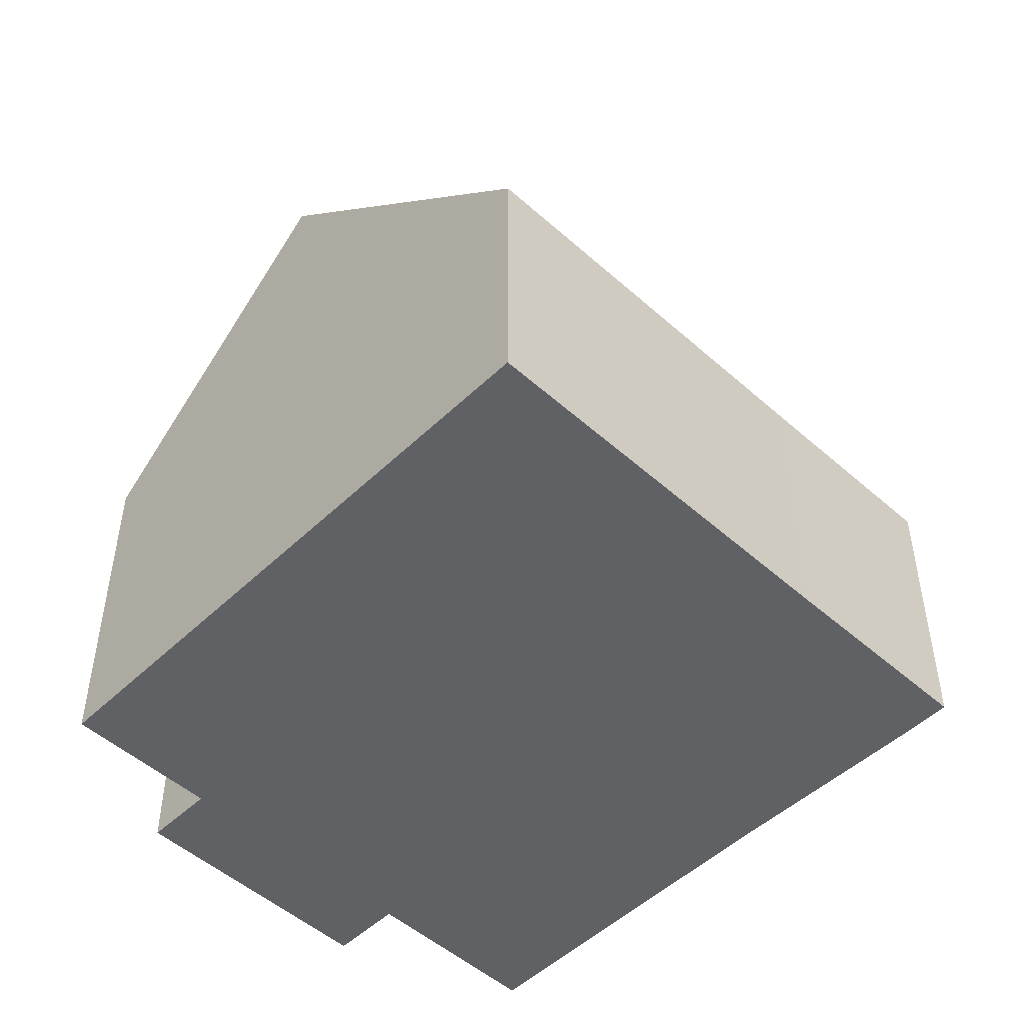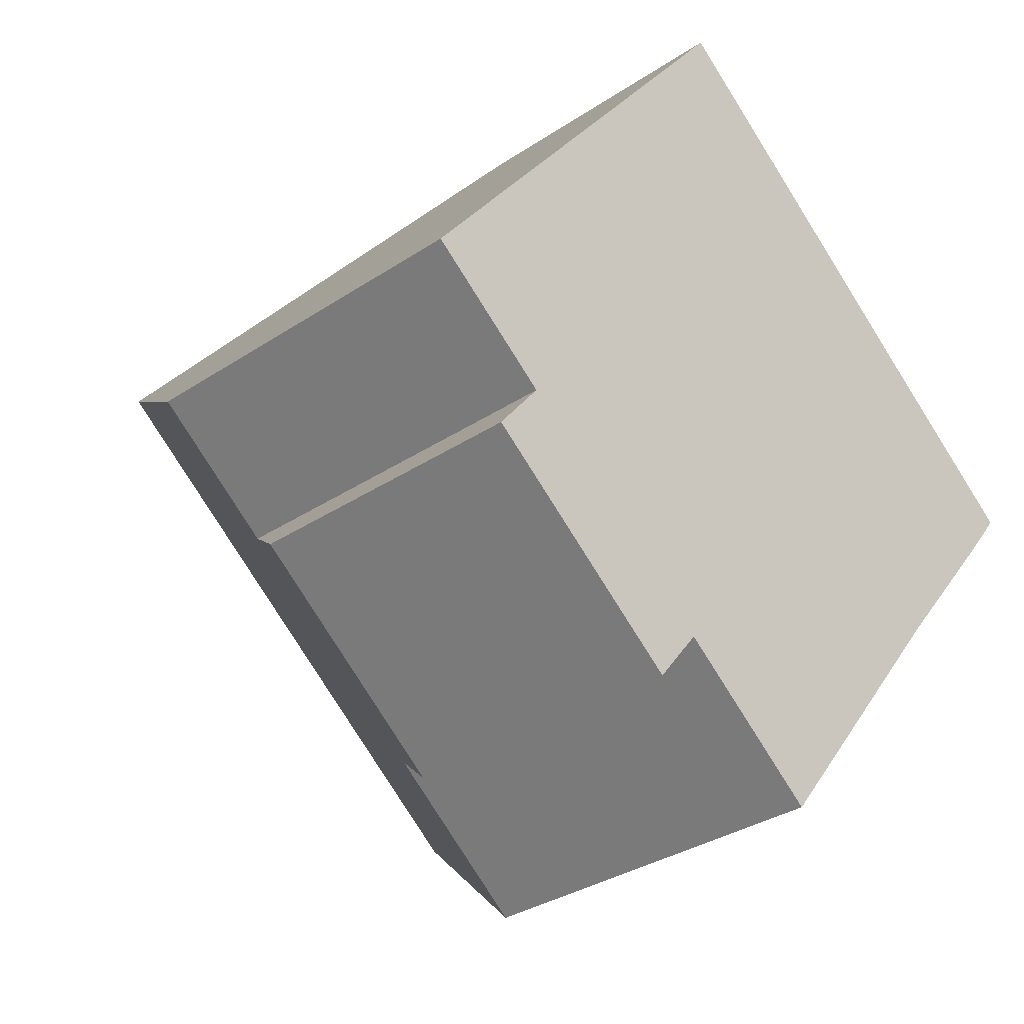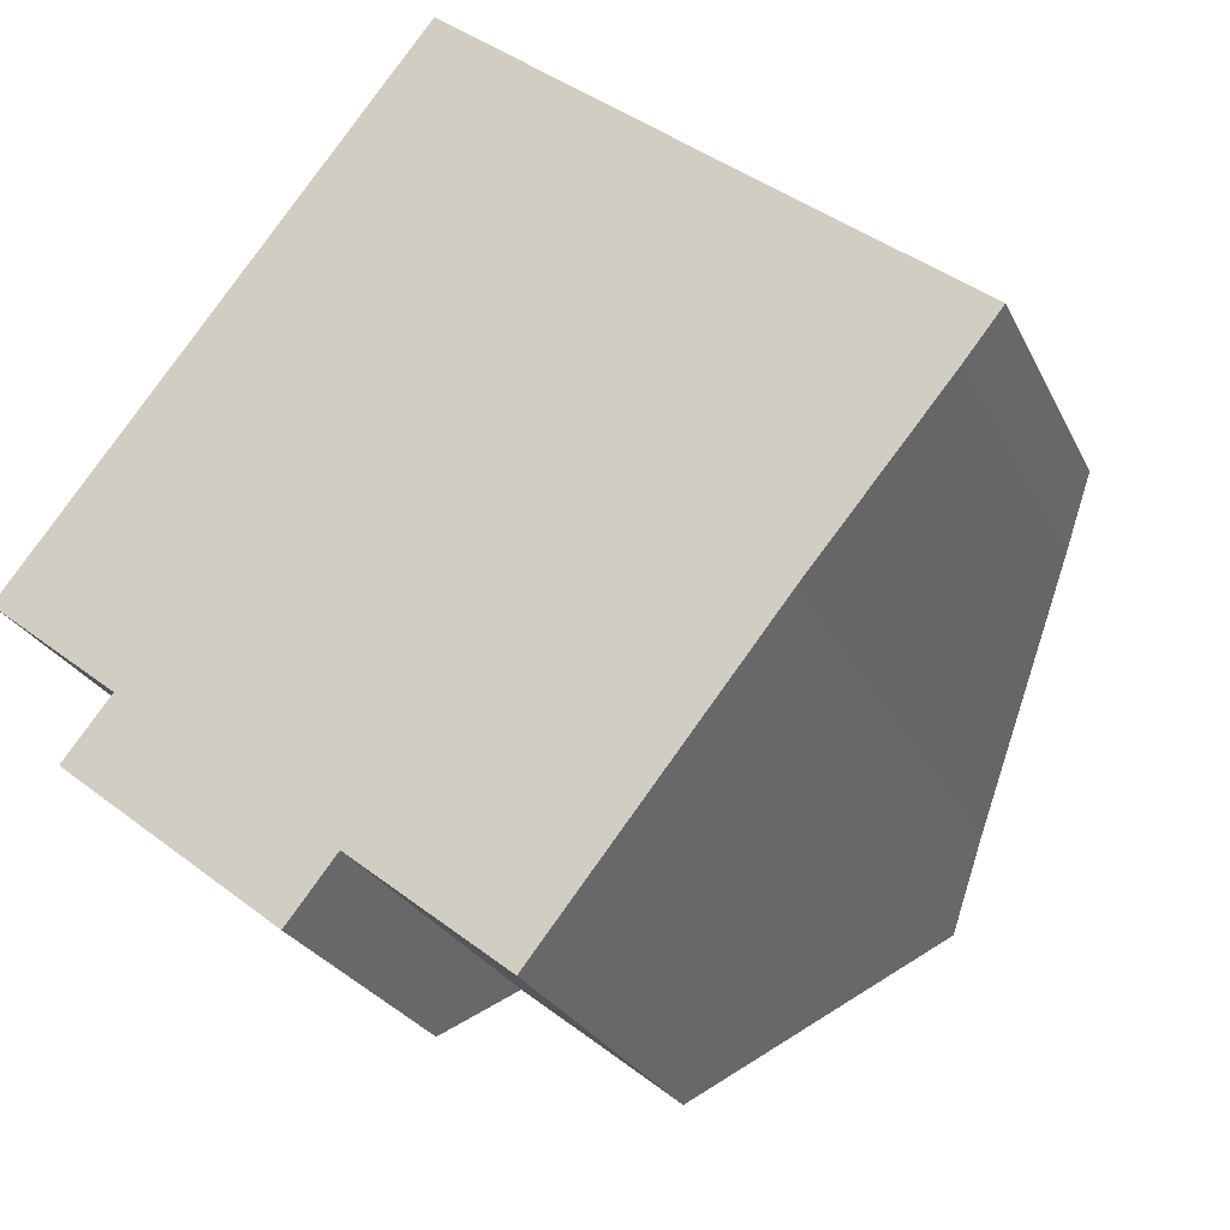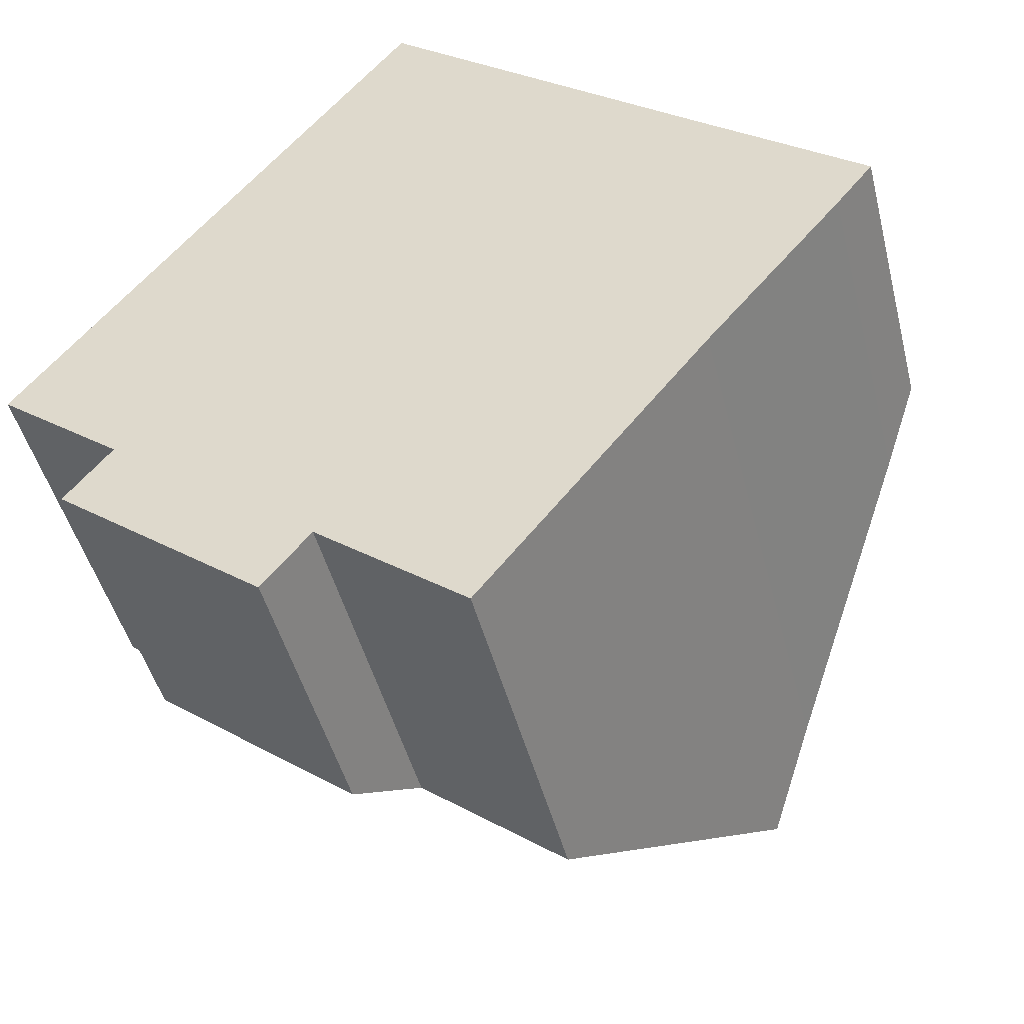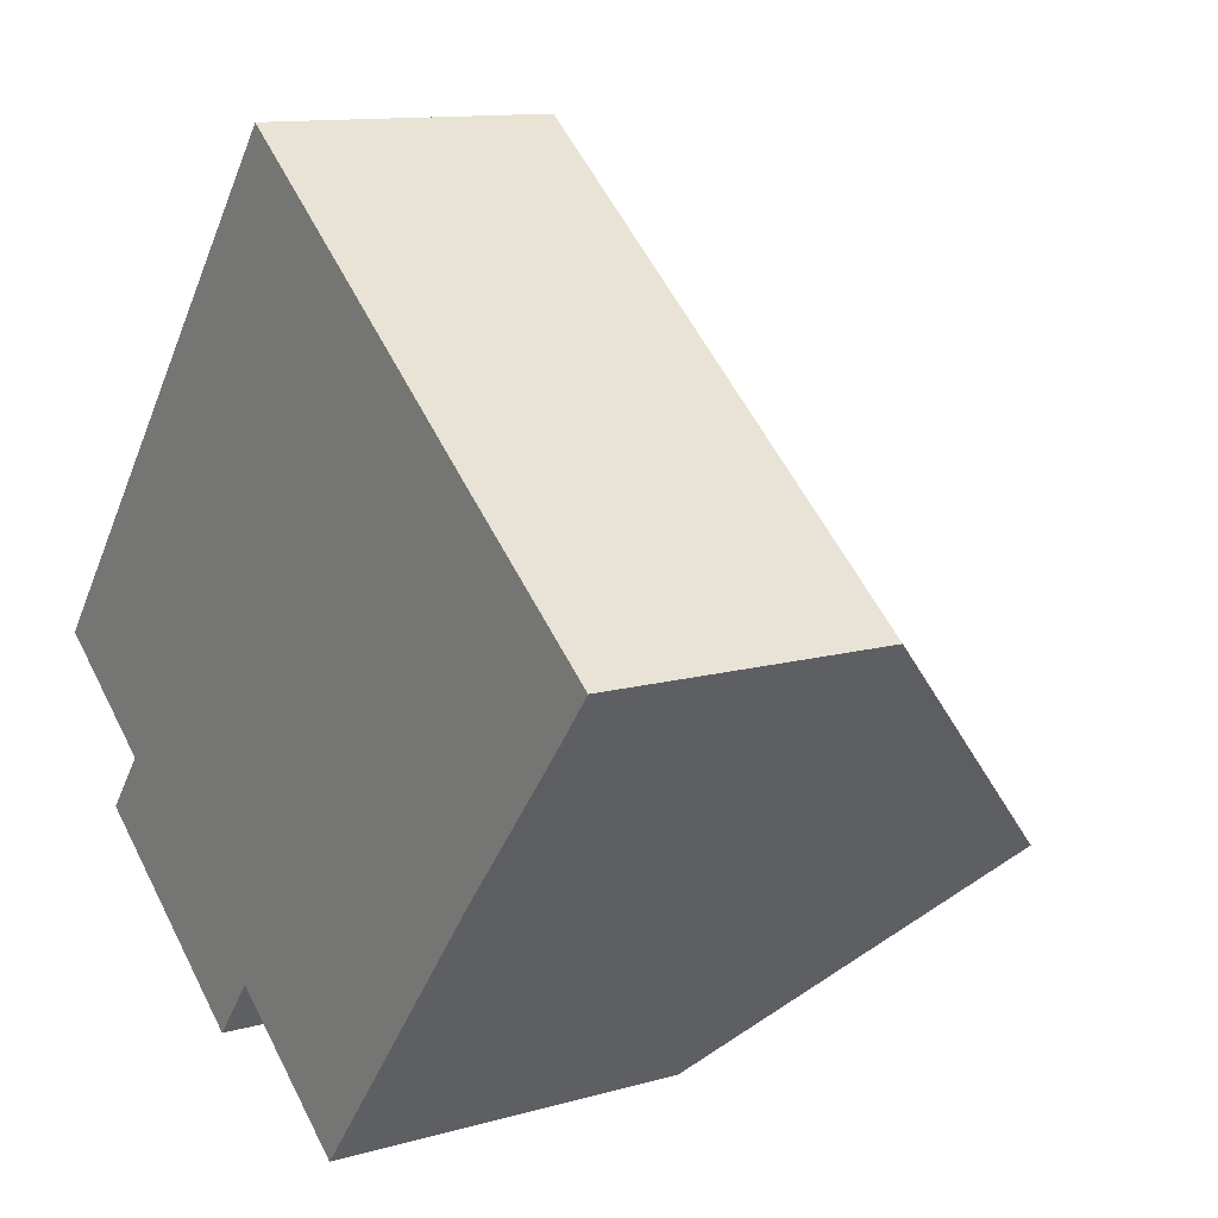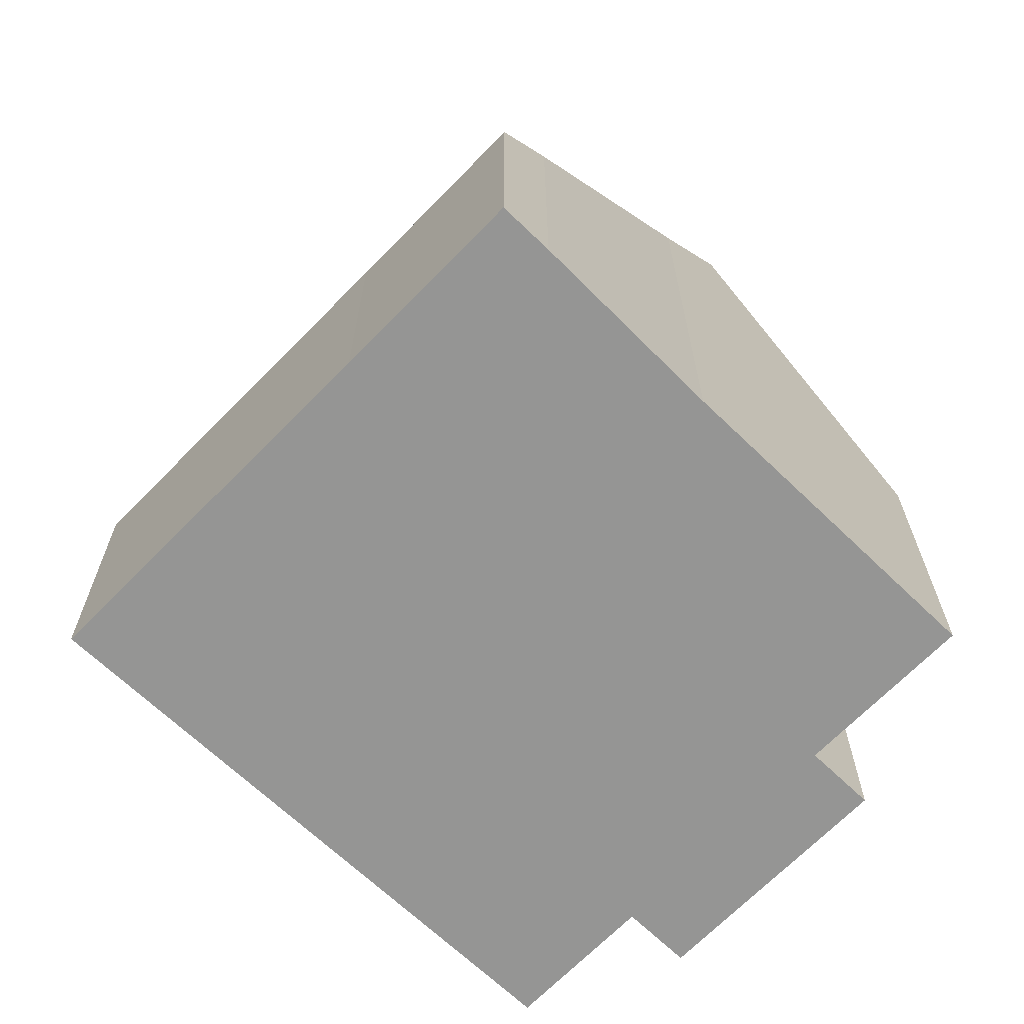
<metadata>
{"format":"obj","ext":"obj","renderer":"f3d","projection":"perspective","resolution":1024,"background":"white","views":[{"elev":-50.4,"azim":-5.6,"up":"+Y"},{"elev":-32.5,"azim":-47.1,"up":"+Z"},{"elev":-24.9,"azim":20.5,"up":"+Z"},{"elev":-45.9,"azim":13.9,"up":"+Z"},{"elev":11.8,"azim":55.3,"up":"+Z"},{"elev":-67.4,"azim":84.4,"up":"+Y"}]}
</metadata>
<code>
v  12.34 5.185 0.946
v  10.43 4.345 3.568
v  12.88 4.332 1.622
v  5.747 4.332 7.33
v  2.547 9.452 3.248
v  10.35 8.267 -1.458
v  9.598 9.452 -2.398
v  1.149 4.322 -2.29
v  4.895 5.429 -3.853
v  4.207 4.337 -4.719
v  7.071 5.44 -5.581
v  1.82 5.386 -1.446
v  0 5.377 3.292e-16
v  4.207 2.89e-16 -4.719
v  1.149 1.402e-16 -2.29
v  1.82 8.854e-17 -1.446
v  0 0 0
v  7.071 3.417e-16 -5.581
v  4.895 2.359e-16 -3.853
v  2.547 -1.989e-16 3.248
v  5.747 -4.488e-16 7.33
v  10.43 -2.185e-16 3.568
v  12.88 -9.932e-17 1.622
v  12.34 -5.793e-17 0.946
v  10.35 8.928e-17 -1.458
v  9.598 1.468e-16 -2.398
g defaultobject
f 1 2 3
f 2 1 4
f 4 1 5
f 5 1 6
f 5 6 7
f 8 9 10
f 9 7 11
f 7 9 5
f 5 9 12
f 12 9 8
f 5 12 13
f 14 8 10
f 8 14 15
f 16 13 12
f 13 16 17
f 18 9 11
f 9 18 19
f 8 16 12
f 16 8 15
f 13 4 5
f 4 13 17
f 4 17 20
f 4 20 21
f 21 2 4
f 2 21 22
f 2 22 3
f 3 22 23
f 3 24 1
f 24 3 23
f 1 25 6
f 25 1 24
f 6 11 7
f 11 6 25
f 11 25 18
f 18 25 26
f 19 10 9
f 10 19 14
f 22 24 23
f 24 22 25
f 25 22 21
f 25 21 20
f 25 20 26
f 26 20 18
f 18 20 19
f 19 20 17
f 19 17 16
f 19 16 14
f 15 14 16

</code>
